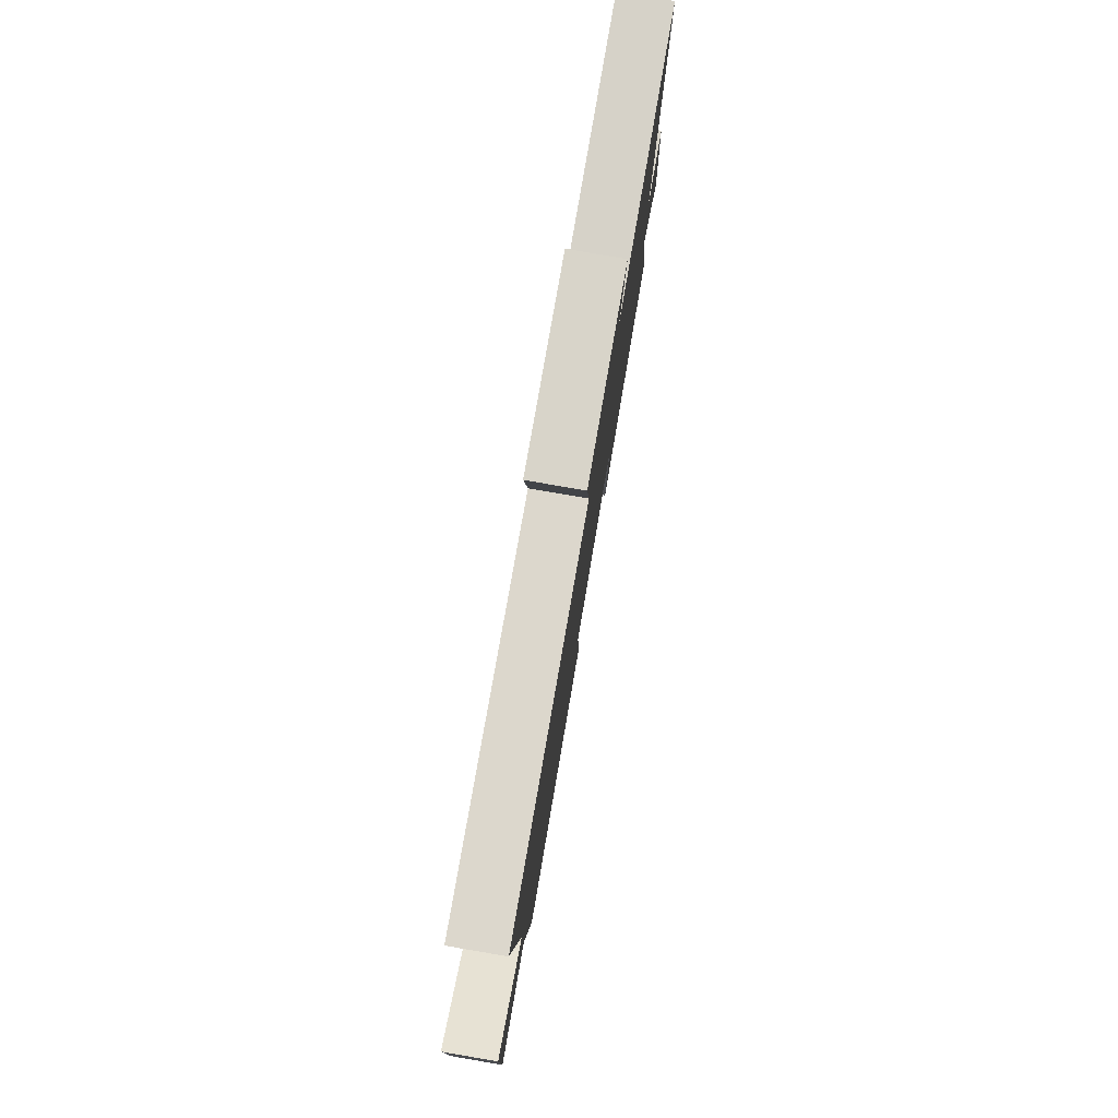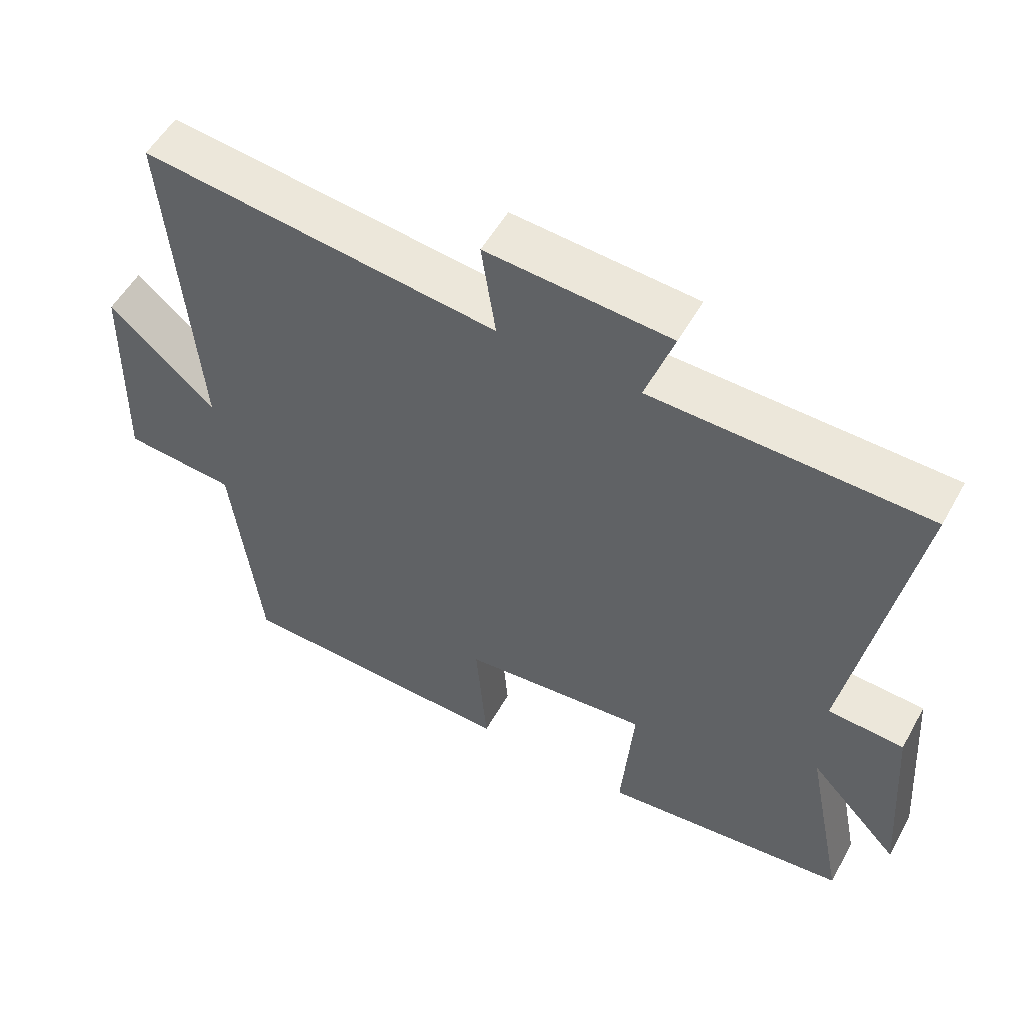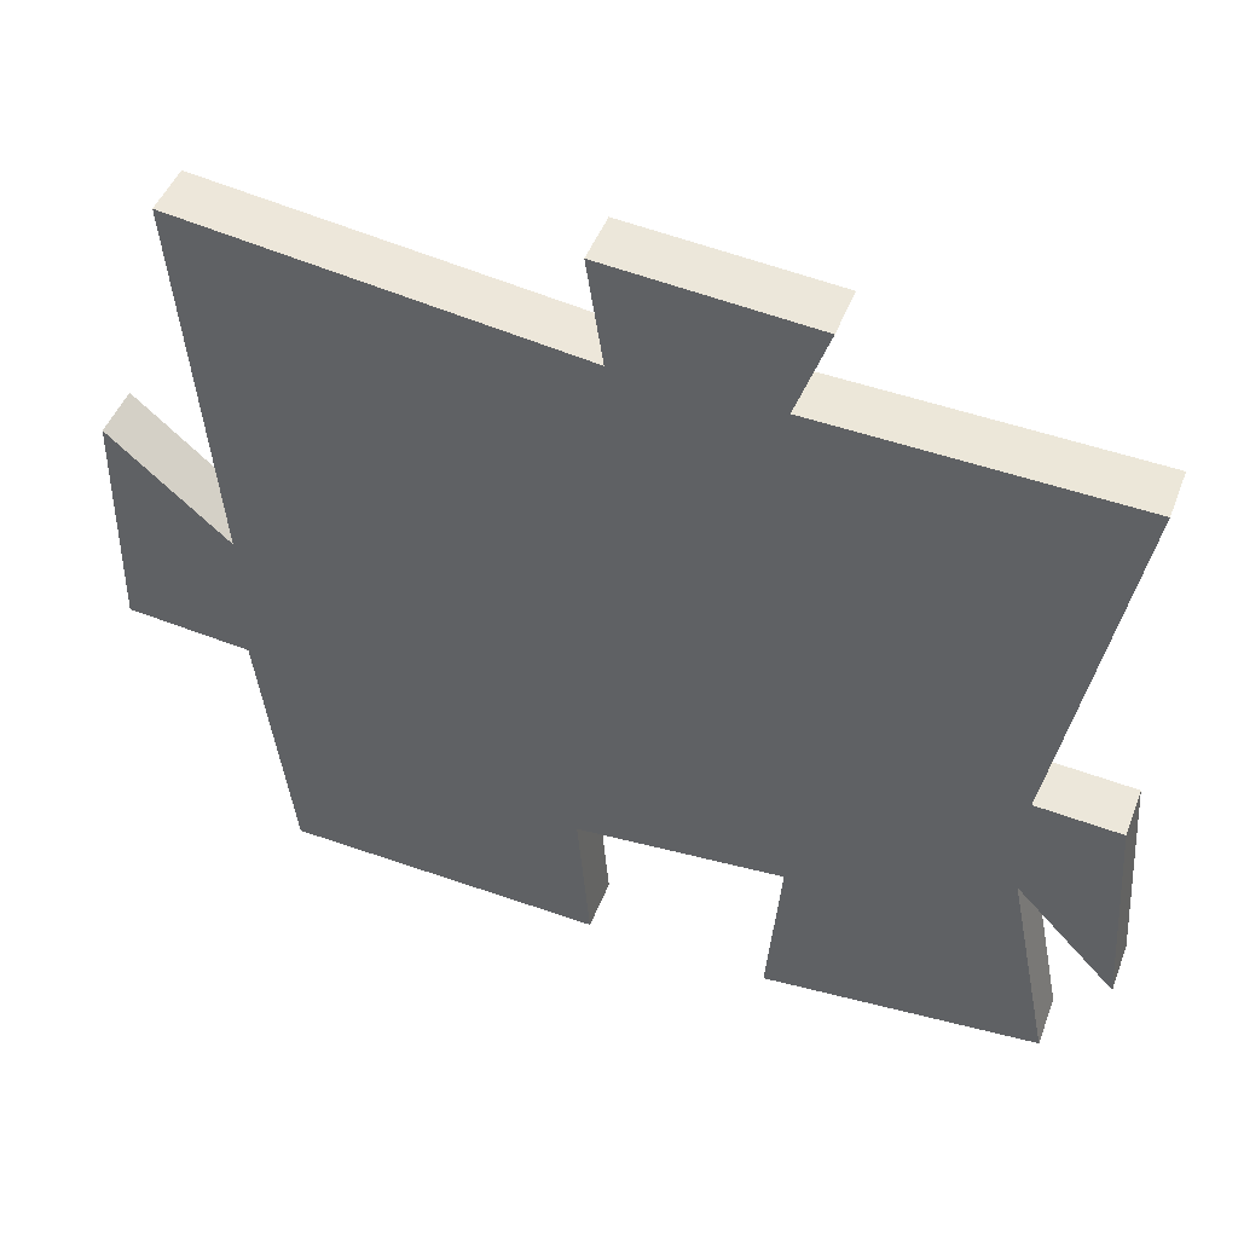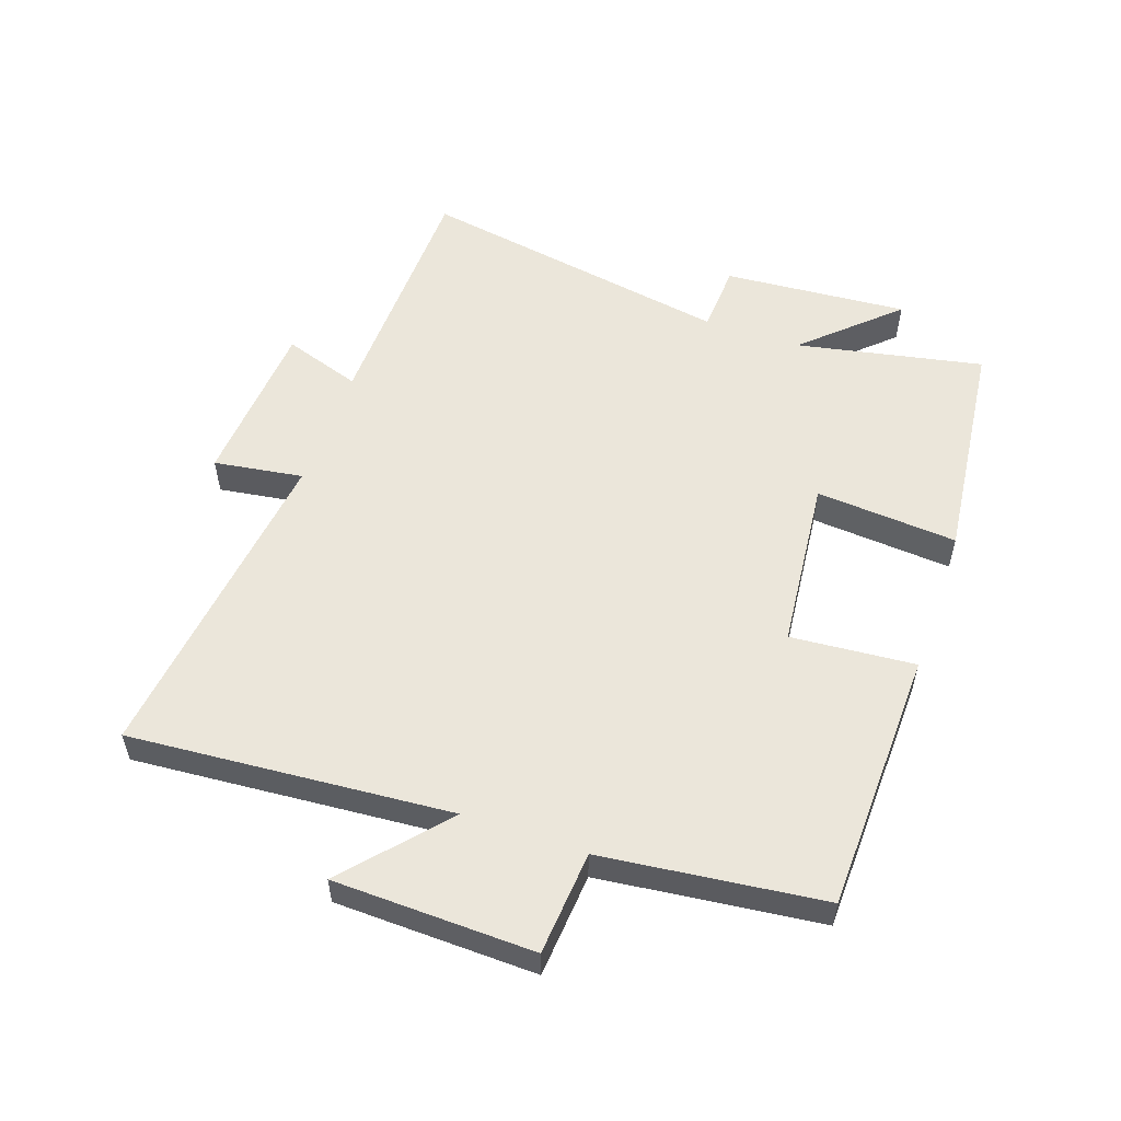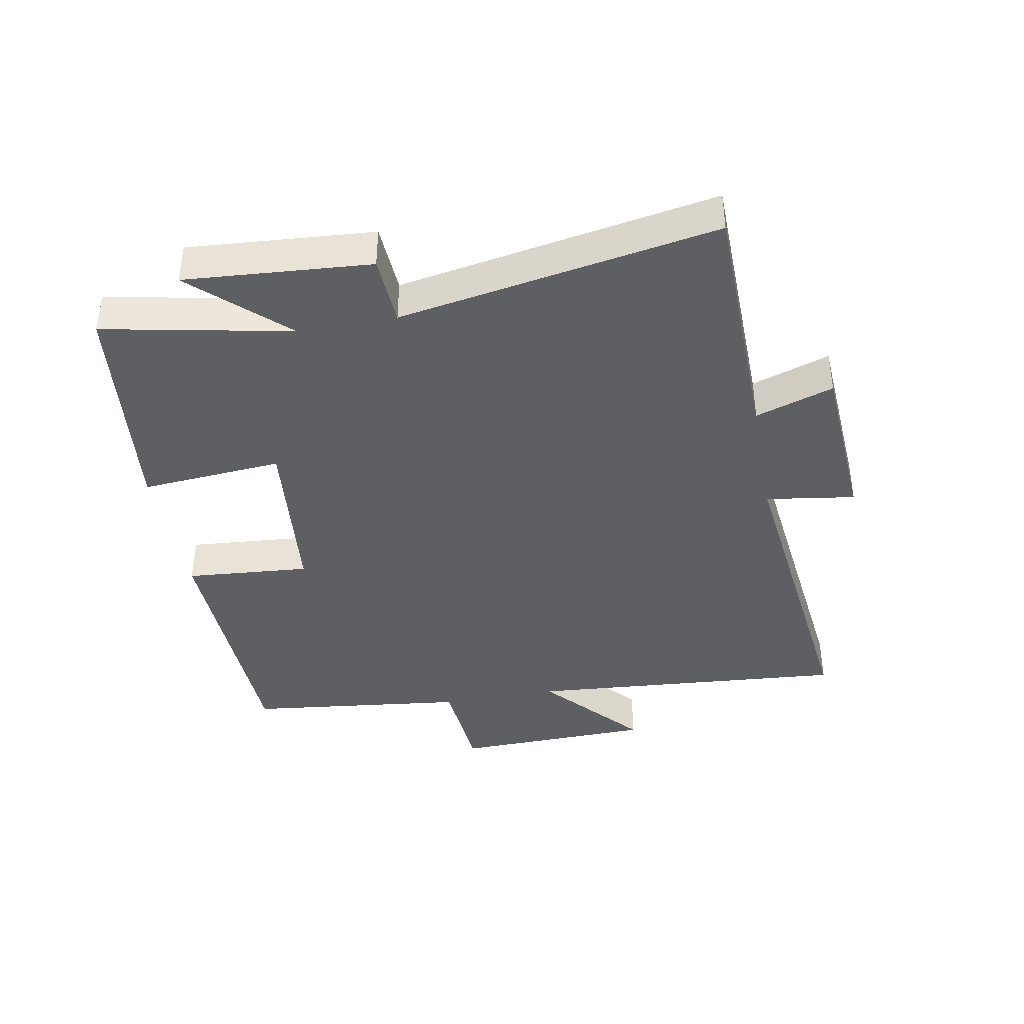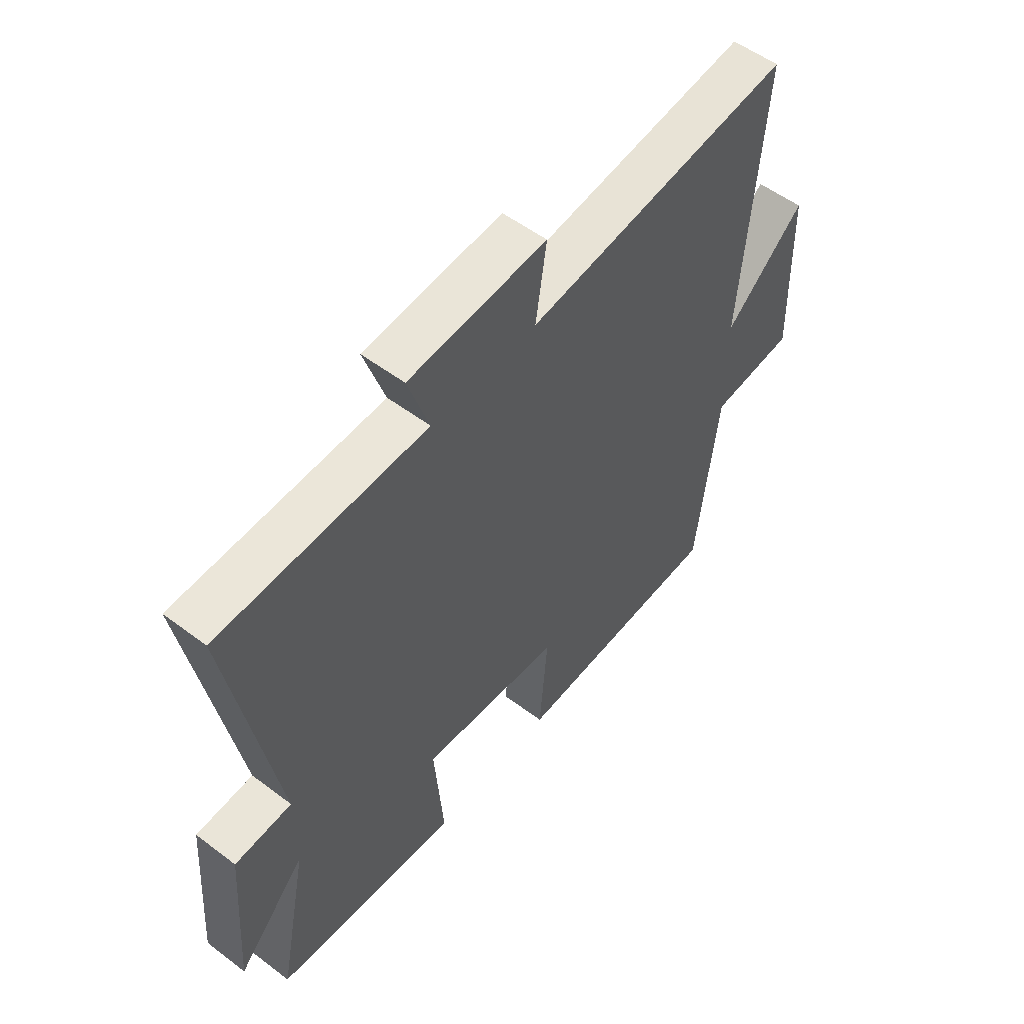
<metadata>
{"format":"obj","ext":"obj","renderer":"f3d","projection":"perspective","resolution":1024,"background":"white","views":[{"elev":79.6,"azim":99.7,"up":"+Z"},{"elev":54.2,"azim":-151.1,"up":"+Z"},{"elev":47.7,"azim":-159.3,"up":"+Z"},{"elev":54.7,"azim":109.2,"up":"+Y"},{"elev":-40.1,"azim":-79.5,"up":"+Y"},{"elev":54.2,"azim":-51.3,"up":"+Z"}]}
</metadata>
<code>
v 0.459 0.07 -0.488
v 0.043 0.07 -0.5
v 0.059 0.07 -0.304
v -0.215 0.07 -0.276
v -0.197 0.07 -0.5
v -0.559 0.07 -0.459
v -0.5 0.07 -0.164
v -0.633 0.07 -0.306
v -0.611 0.07 -0.014
v -0.5 0.07 -0.008
v -0.588 0.07 0.492
v -0.187 0.07 0.5
v -0.228 0.07 0.623
v 0.04 0.07 0.641
v 0.019 0.07 0.5
v 0.54 0.07 0.56
v 0.5 0.07 0.052
v 0.656 0.07 0.189
v 0.664 0.07 -0.127
v 0.5 0.07 -0.14
v 0.459 0 -0.488
v 0.043 0 -0.5
v 0.059 0 -0.304
v -0.215 0 -0.276
v -0.197 0 -0.5
v -0.559 0 -0.459
v -0.5 0 -0.164
v -0.633 0 -0.306
v -0.611 0 -0.014
v -0.5 0 -0.008
v -0.588 0 0.492
v -0.187 0 0.5
v -0.228 0 0.623
v 0.04 0 0.641
v 0.019 0 0.5
v 0.54 0 0.56
v 0.5 0 0.052
v 0.656 0 0.189
v 0.664 0 -0.127
v 0.5 0 -0.14
f 17 18 19 20
f 17 20 1 2
f 15 16 17
f 12 13 14 15
f 10 11 12 15
f 10 15 17
f 7 8 9 10
f 7 10 17
f 4 5 6 7
f 3 4 7 17
f 2 3 17
f 40 39 38 37
f 22 21 40 37
f 37 36 35
f 35 34 33 32
f 35 32 31 30
f 37 35 30
f 30 29 28 27
f 37 30 27
f 27 26 25 24
f 37 27 24 23
f 37 23 22
f 1 21 22 2
f 2 22 23 3
f 3 23 24 4
f 4 24 25 5
f 5 25 26 6
f 6 26 27 7
f 7 27 28 8
f 8 28 29 9
f 9 29 30 10
f 10 30 31 11
f 11 31 32 12
f 12 32 33 13
f 13 33 34 14
f 14 34 35 15
f 15 35 36 16
f 16 36 37 17
f 17 37 38 18
f 18 38 39 19
f 19 39 40 20
f 20 40 21 1

</code>
